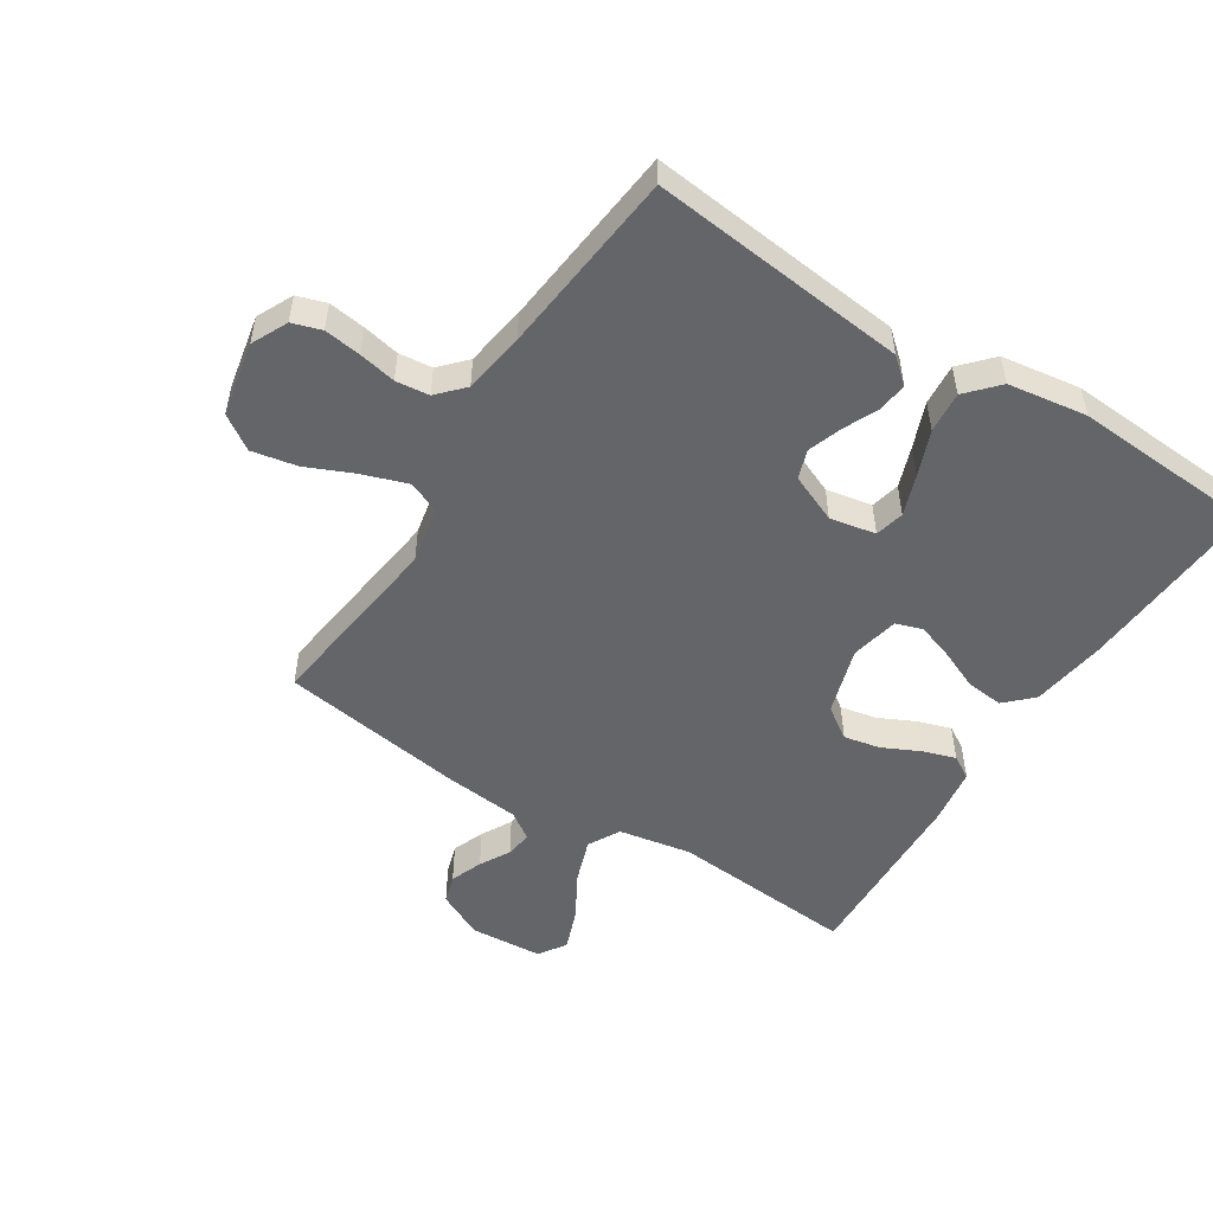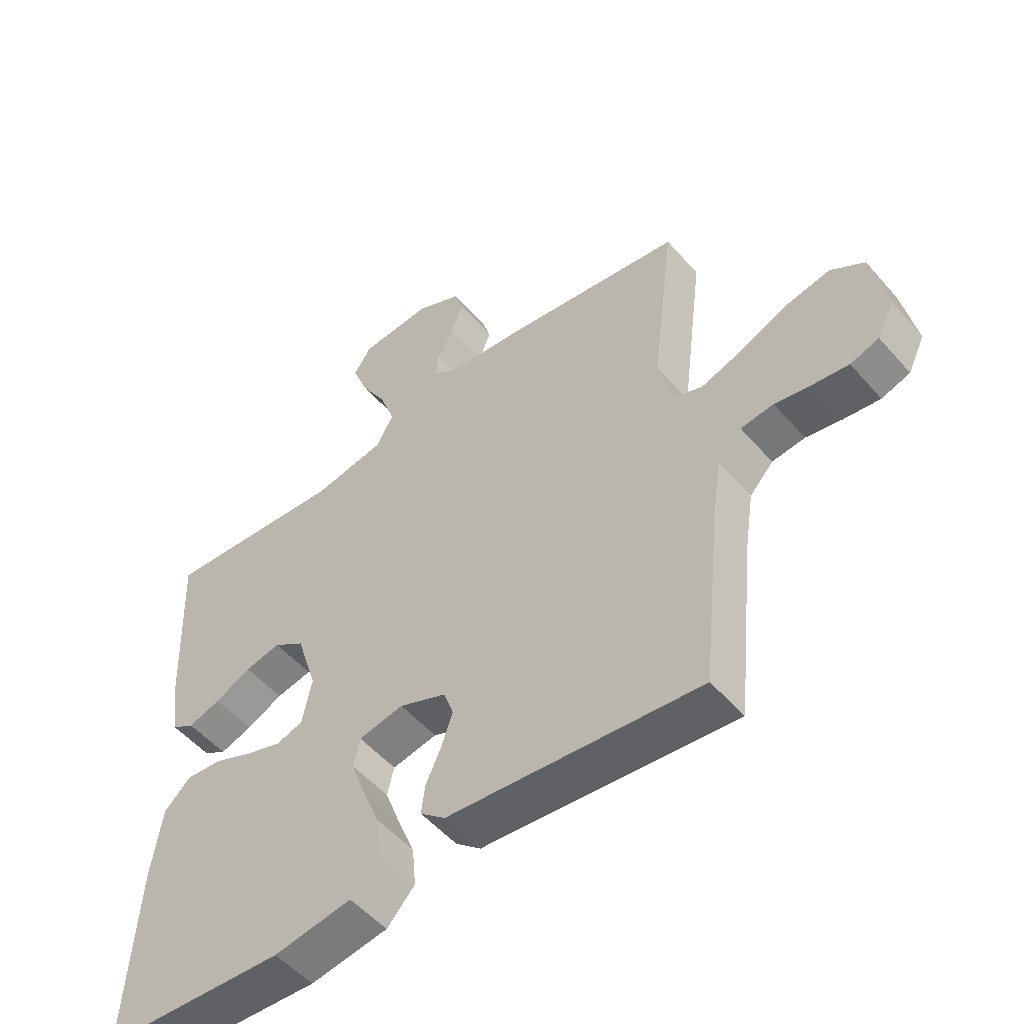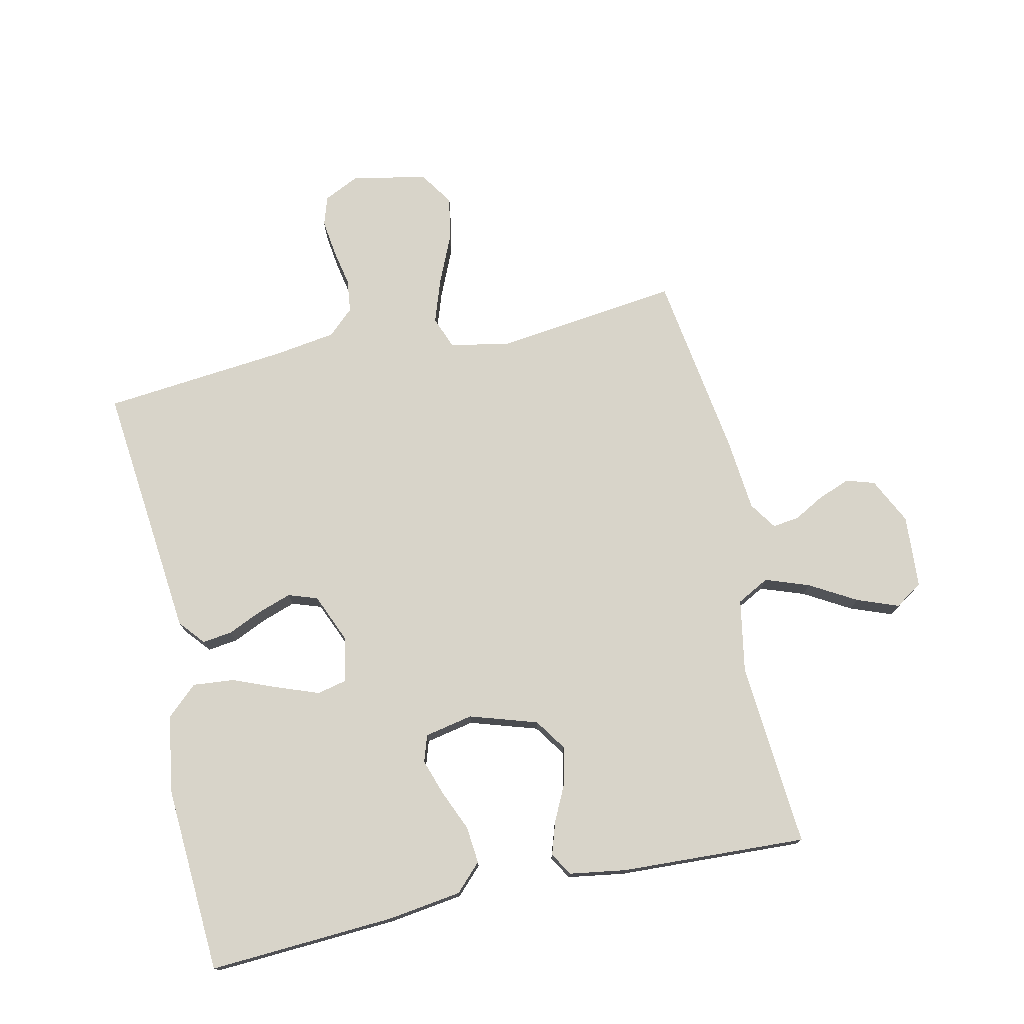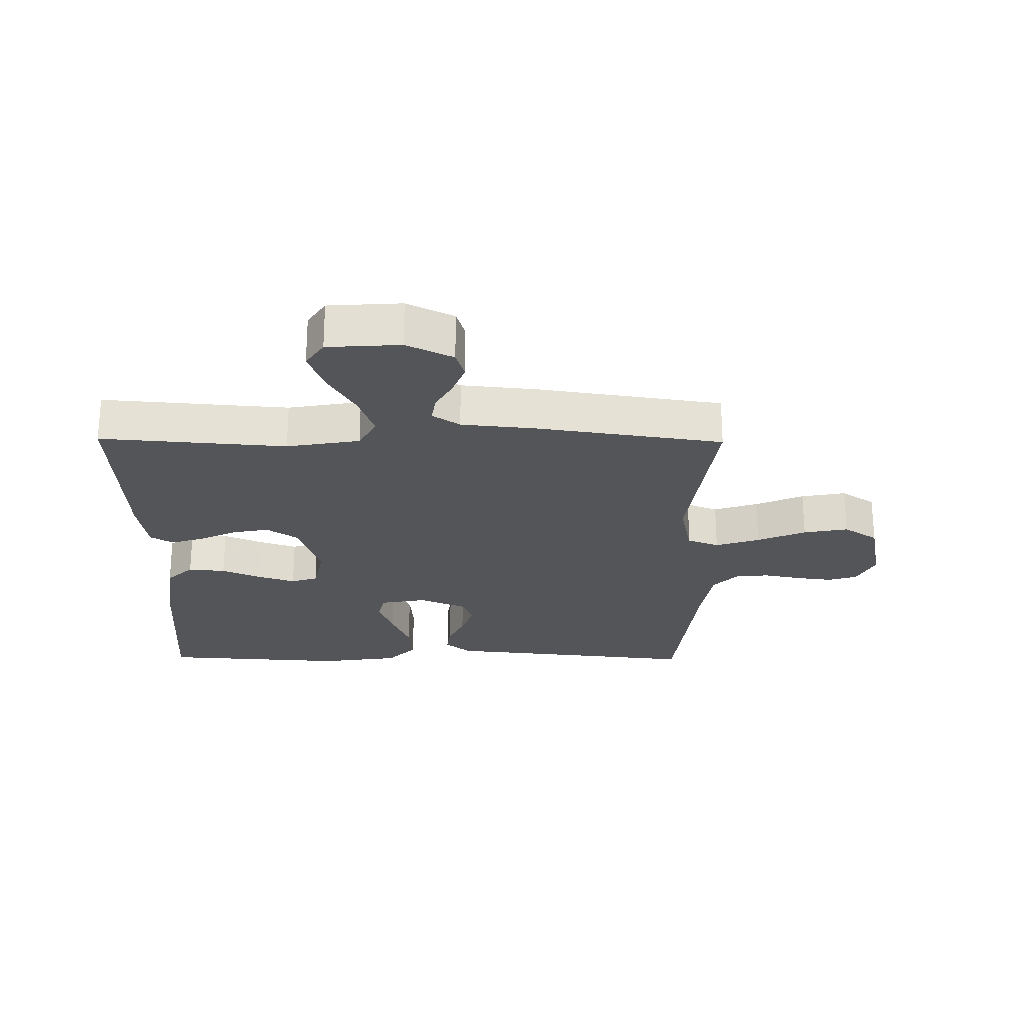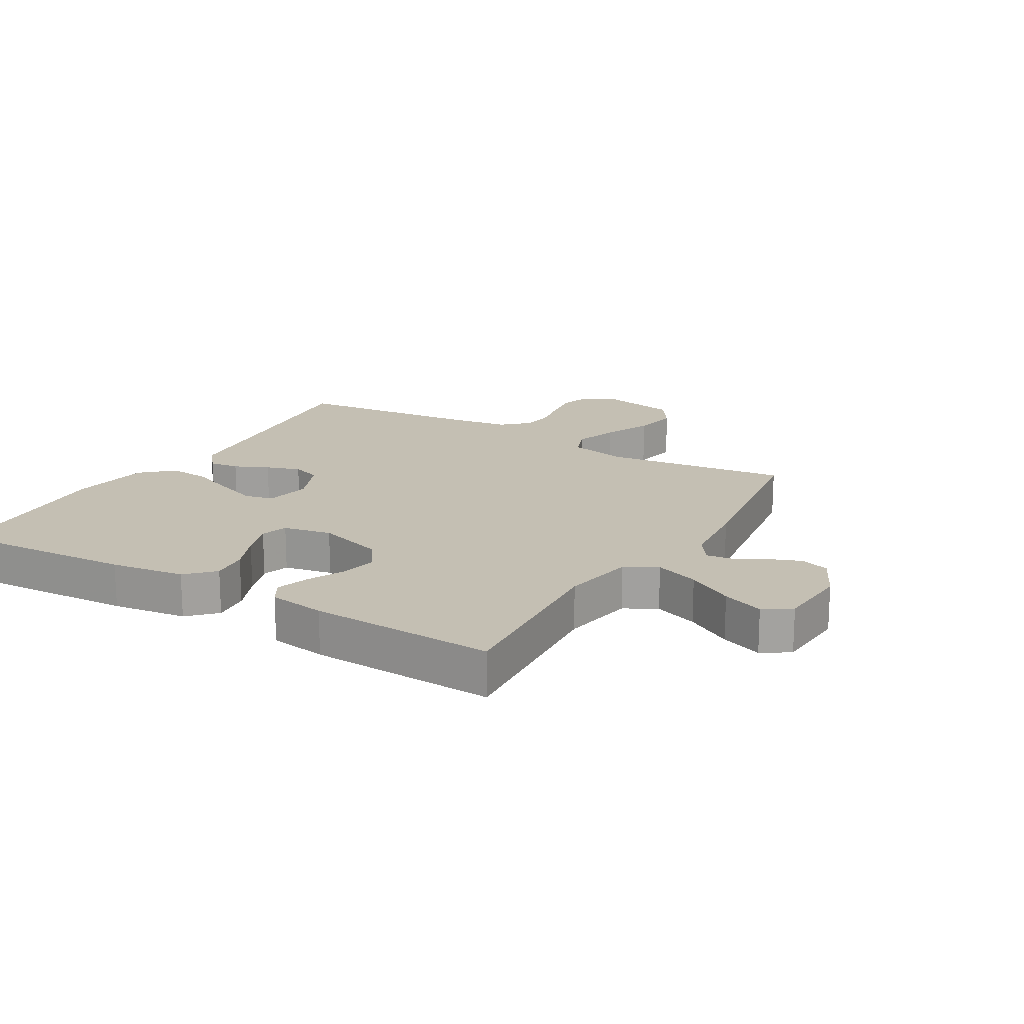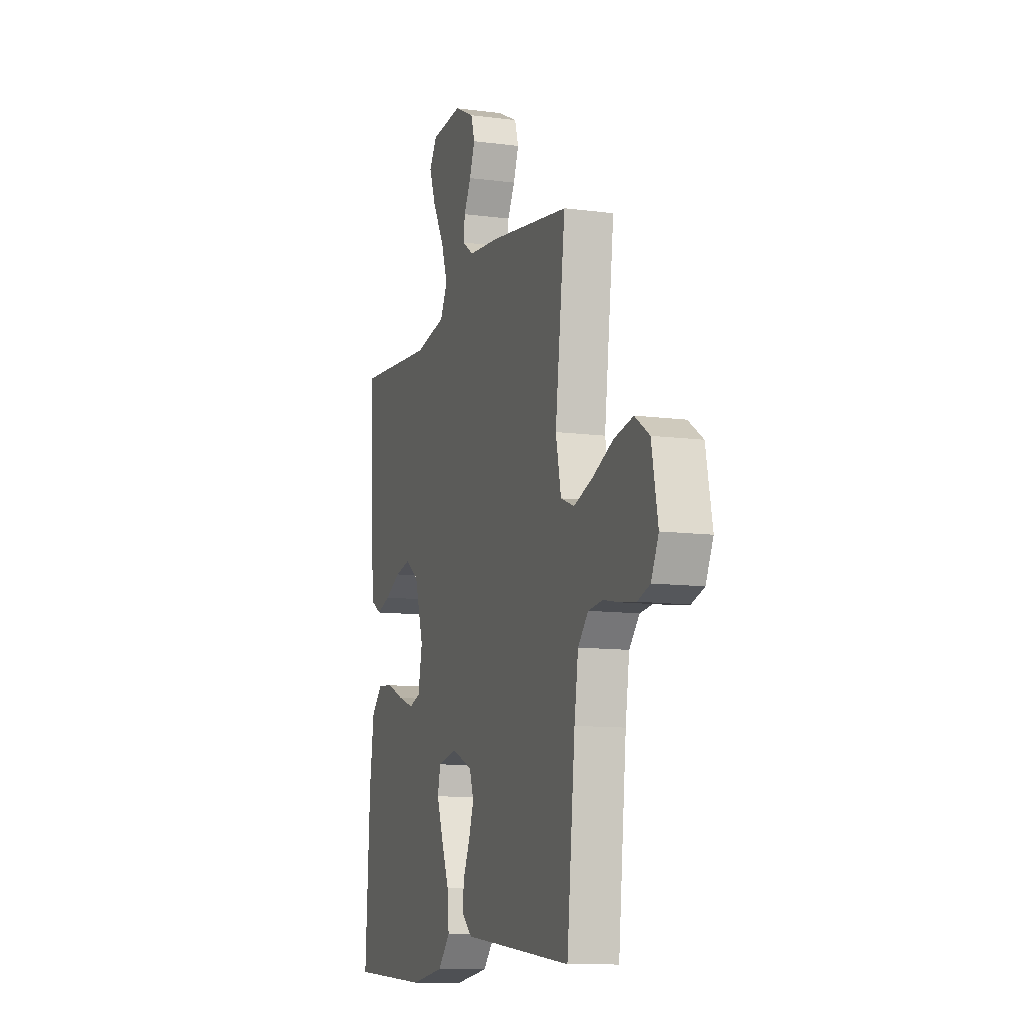
<metadata>
{"format":"obj","ext":"obj","renderer":"f3d","projection":"perspective","resolution":1024,"background":"white","views":[{"elev":-51.5,"azim":147.5,"up":"+Y"},{"elev":-52.7,"azim":39.8,"up":"+Z"},{"elev":75.3,"azim":-102.2,"up":"+Y"},{"elev":-24.4,"azim":-0.7,"up":"+Y"},{"elev":17.8,"azim":-59.4,"up":"+Y"},{"elev":-10.9,"azim":71.9,"up":"+Z"}]}
</metadata>
<code>
v 0.5 0.07 0.5
v 0.462 0.07 0.2
v 0.482 0.07 0.106
v 0.533 0.07 0.086
v 0.604 0.07 0.11
v 0.682 0.07 0.144
v 0.754 0.07 0.158
v 0.809 0.07 0.121
v 0.833 0.07 0
v 0.805 0.07 -0.058
v 0.758 0.07 -0.073
v 0.699 0.07 -0.065
v 0.639 0.07 -0.053
v 0.585 0.07 -0.059
v 0.546 0.07 -0.101
v 0.531 0.07 -0.2
v 0.5 0.07 -0.5
v 0.2 0.07 -0.468
v 0.085 0.07 -0.456
v 0.044 0.07 -0.421
v 0.05 0.07 -0.373
v 0.075 0.07 -0.318
v 0.094 0.07 -0.263
v 0.078 0.07 -0.216
v 0 0.07 -0.183
v -0.074 0.07 -0.197
v -0.085 0.07 -0.244
v -0.061 0.07 -0.31
v -0.032 0.07 -0.383
v -0.026 0.07 -0.45
v -0.072 0.07 -0.5
v -0.2 0.07 -0.519
v -0.5 0.07 -0.5
v -0.482 0.07 -0.2
v -0.465 0.07 -0.08
v -0.422 0.07 -0.038
v -0.362 0.07 -0.044
v -0.297 0.07 -0.072
v -0.238 0.07 -0.092
v -0.195 0.07 -0.078
v -0.179 0.07 0
v -0.213 0.07 0.109
v -0.264 0.07 0.144
v -0.323 0.07 0.132
v -0.383 0.07 0.103
v -0.436 0.07 0.086
v -0.473 0.07 0.108
v -0.487 0.07 0.2
v -0.5 0.07 0.5
v -0.2 0.07 0.476
v -0.082 0.07 0.497
v -0.054 0.07 0.549
v -0.079 0.07 0.62
v -0.122 0.07 0.695
v -0.147 0.07 0.762
v -0.118 0.07 0.806
v 0 0.07 0.814
v 0.075 0.07 0.777
v 0.089 0.07 0.731
v 0.069 0.07 0.679
v 0.042 0.07 0.63
v 0.036 0.07 0.587
v 0.08 0.07 0.557
v 0.2 0.07 0.545
v 0.5 0 0.5
v 0.462 0 0.2
v 0.482 0 0.106
v 0.533 0 0.086
v 0.604 0 0.11
v 0.682 0 0.144
v 0.754 0 0.158
v 0.809 0 0.121
v 0.833 0 0
v 0.805 0 -0.058
v 0.758 0 -0.073
v 0.699 0 -0.065
v 0.639 0 -0.053
v 0.585 0 -0.059
v 0.546 0 -0.101
v 0.531 0 -0.2
v 0.5 0 -0.5
v 0.2 0 -0.468
v 0.085 0 -0.456
v 0.044 0 -0.421
v 0.05 0 -0.373
v 0.075 0 -0.318
v 0.094 0 -0.263
v 0.078 0 -0.216
v 0 0 -0.183
v -0.074 0 -0.197
v -0.085 0 -0.244
v -0.061 0 -0.31
v -0.032 0 -0.383
v -0.026 0 -0.45
v -0.072 0 -0.5
v -0.2 0 -0.519
v -0.5 0 -0.5
v -0.482 0 -0.2
v -0.465 0 -0.08
v -0.422 0 -0.038
v -0.362 0 -0.044
v -0.297 0 -0.072
v -0.238 0 -0.092
v -0.195 0 -0.078
v -0.179 0 0
v -0.213 0 0.109
v -0.264 0 0.144
v -0.323 0 0.132
v -0.383 0 0.103
v -0.436 0 0.086
v -0.473 0 0.108
v -0.487 0 0.2
v -0.5 0 0.5
v -0.2 0 0.476
v -0.082 0 0.497
v -0.054 0 0.549
v -0.079 0 0.62
v -0.122 0 0.695
v -0.147 0 0.762
v -0.118 0 0.806
v 0 0 0.814
v 0.075 0 0.777
v 0.089 0 0.731
v 0.069 0 0.679
v 0.042 0 0.63
v 0.036 0 0.587
v 0.08 0 0.557
v 0.2 0 0.545
f 63 64 1 2
f 62 63 2 3
f 59 60 61
f 58 59 61
f 57 58 61
f 56 57 61
f 55 56 61
f 54 55 61
f 53 54 61
f 52 53 61 62
f 51 52 62 3
f 48 49 50
f 47 48 50
f 46 47 50
f 45 46 50
f 44 45 50
f 43 44 50 51
f 42 43 51 3
f 36 37 38
f 35 36 38
f 34 35 38
f 33 34 38
f 32 33 38
f 31 32 38
f 30 31 38
f 29 30 38
f 28 29 38
f 27 28 38 39
f 26 27 39 40
f 20 21 22
f 19 20 22
f 18 19 22
f 18 22 23
f 17 18 23
f 16 17 23
f 15 16 23 24
f 11 12 13
f 10 11 13
f 9 10 13
f 8 9 13
f 7 8 13
f 6 7 13
f 5 6 13
f 4 5 13 14
f 15 24 25
f 14 15 25
f 4 14 25
f 3 4 25
f 42 3 25
f 41 42 25
f 25 26 40 41
f 66 65 128 127
f 67 66 127 126
f 125 124 123
f 125 123 122
f 125 122 121
f 125 121 120
f 125 120 119
f 125 119 118
f 125 118 117
f 126 125 117 116
f 67 126 116 115
f 114 113 112
f 114 112 111
f 114 111 110
f 114 110 109
f 114 109 108
f 115 114 108 107
f 67 115 107 106
f 102 101 100
f 102 100 99
f 102 99 98
f 102 98 97
f 102 97 96
f 102 96 95
f 102 95 94
f 102 94 93
f 102 93 92
f 103 102 92 91
f 104 103 91 90
f 86 85 84
f 86 84 83
f 86 83 82
f 87 86 82
f 87 82 81
f 87 81 80
f 88 87 80 79
f 77 76 75
f 77 75 74
f 77 74 73
f 77 73 72
f 77 72 71
f 77 71 70
f 77 70 69
f 78 77 69 68
f 89 88 79
f 89 79 78
f 89 78 68
f 89 68 67
f 89 67 106
f 89 106 105
f 105 104 90 89
f 1 65 66 2
f 2 66 67 3
f 3 67 68 4
f 4 68 69 5
f 5 69 70 6
f 6 70 71 7
f 7 71 72 8
f 8 72 73 9
f 9 73 74 10
f 10 74 75 11
f 11 75 76 12
f 12 76 77 13
f 13 77 78 14
f 14 78 79 15
f 15 79 80 16
f 16 80 81 17
f 17 81 82 18
f 18 82 83 19
f 19 83 84 20
f 20 84 85 21
f 21 85 86 22
f 22 86 87 23
f 23 87 88 24
f 24 88 89 25
f 25 89 90 26
f 26 90 91 27
f 27 91 92 28
f 28 92 93 29
f 29 93 94 30
f 30 94 95 31
f 31 95 96 32
f 32 96 97 33
f 33 97 98 34
f 34 98 99 35
f 35 99 100 36
f 36 100 101 37
f 37 101 102 38
f 38 102 103 39
f 39 103 104 40
f 40 104 105 41
f 41 105 106 42
f 42 106 107 43
f 43 107 108 44
f 44 108 109 45
f 45 109 110 46
f 46 110 111 47
f 47 111 112 48
f 48 112 113 49
f 49 113 114 50
f 50 114 115 51
f 51 115 116 52
f 52 116 117 53
f 53 117 118 54
f 54 118 119 55
f 55 119 120 56
f 56 120 121 57
f 57 121 122 58
f 58 122 123 59
f 59 123 124 60
f 60 124 125 61
f 61 125 126 62
f 62 126 127 63
f 63 127 128 64
f 64 128 65 1

</code>
